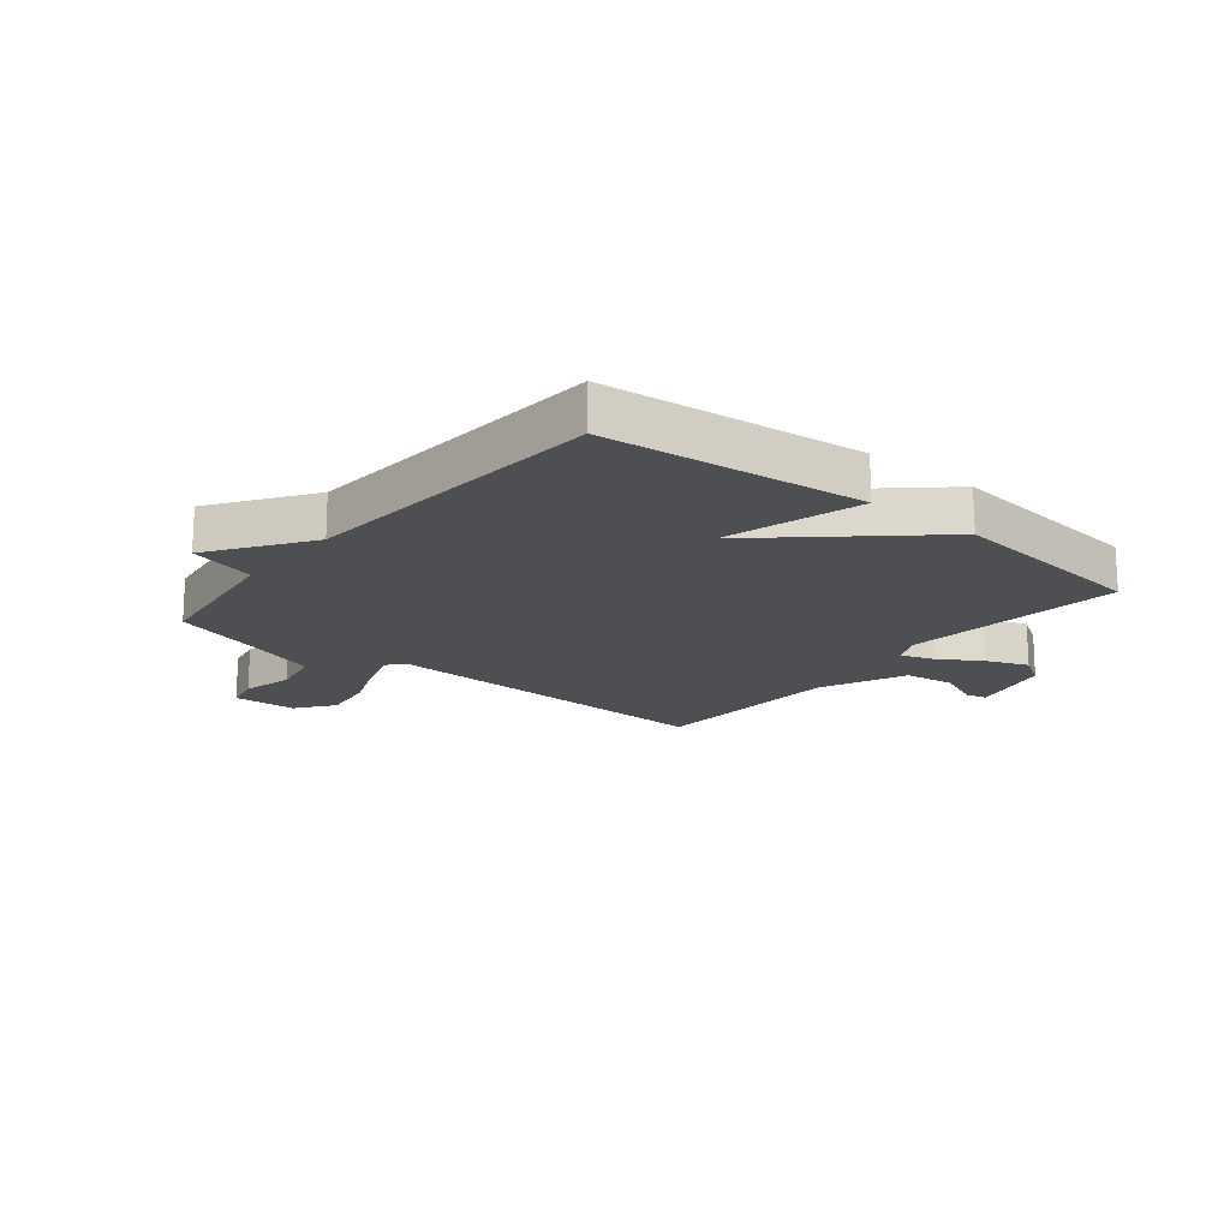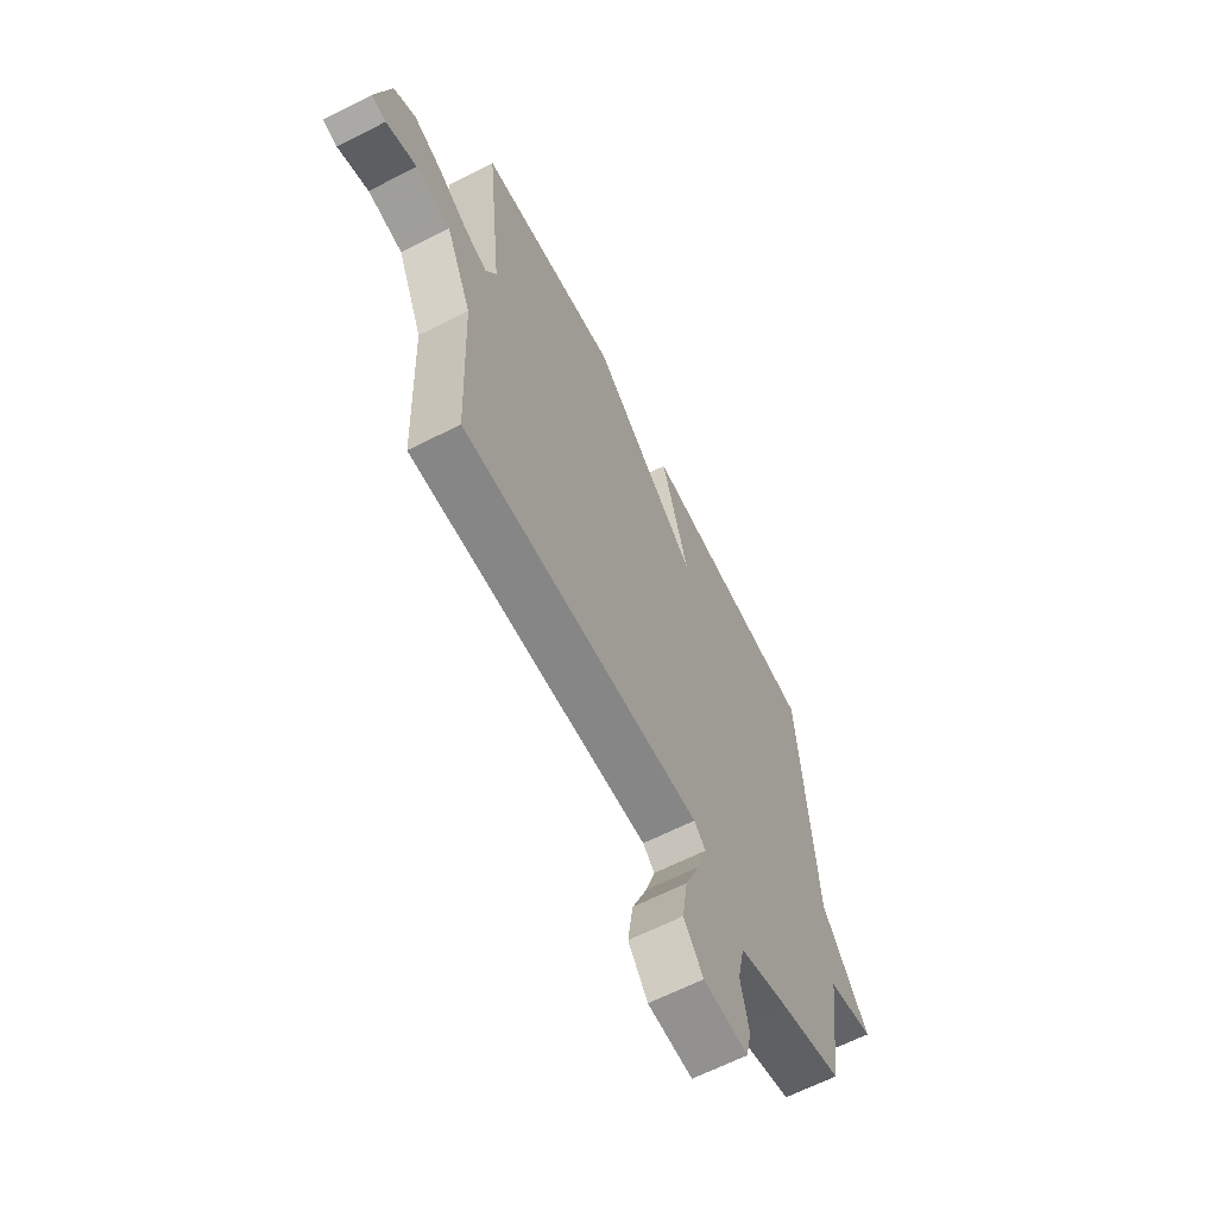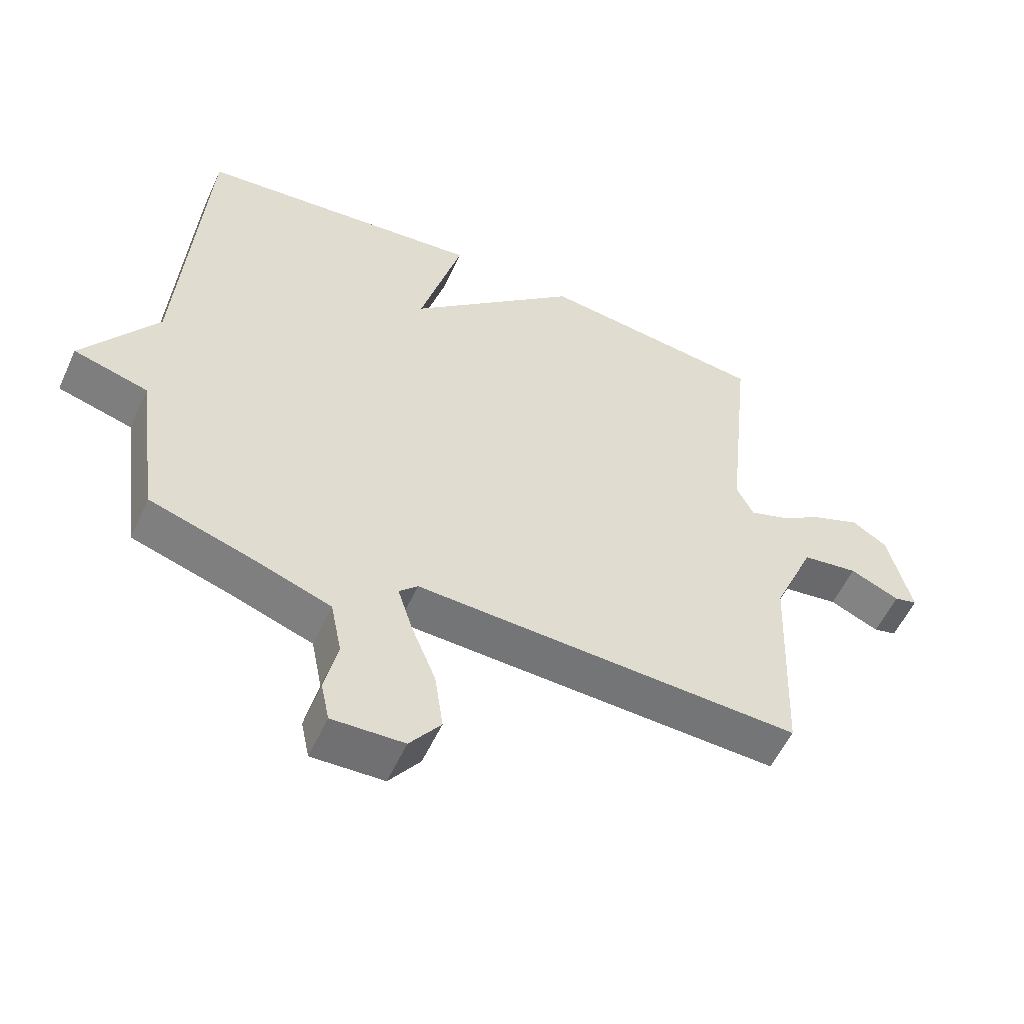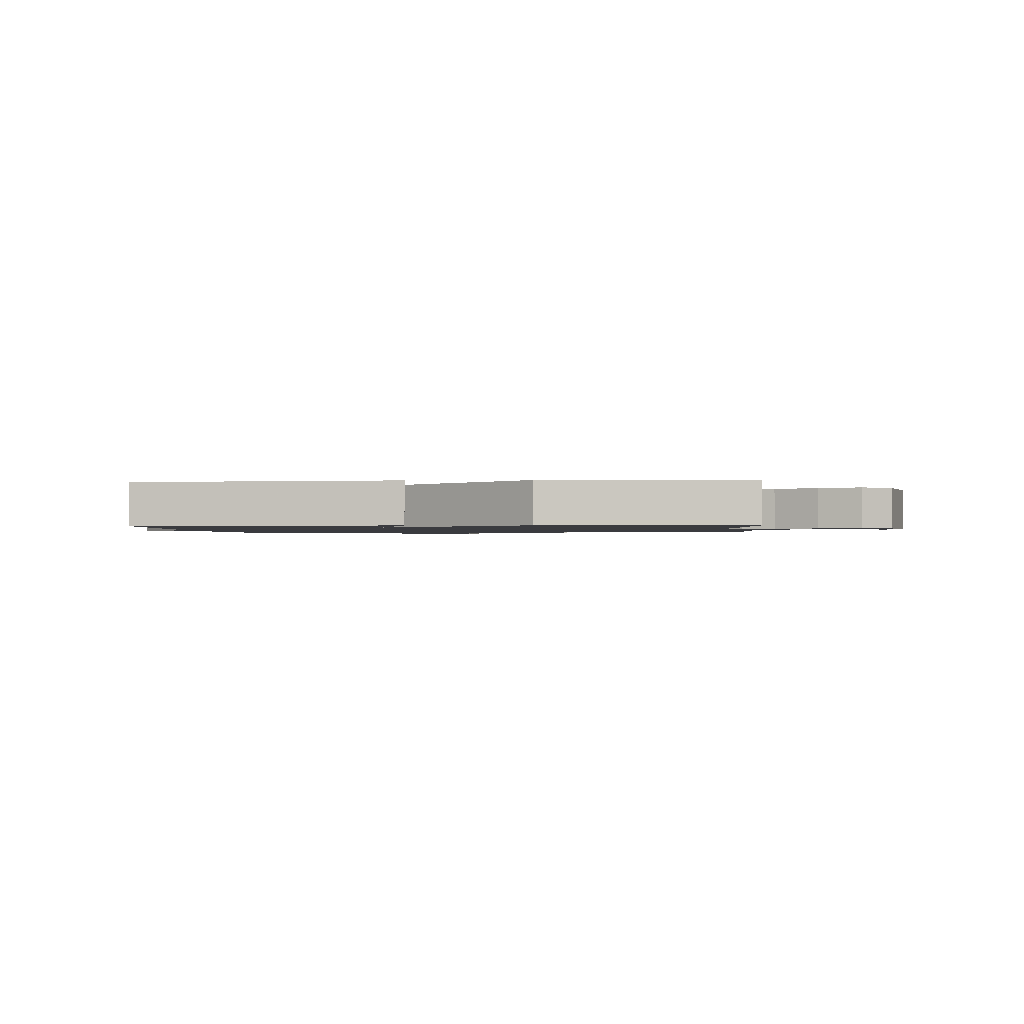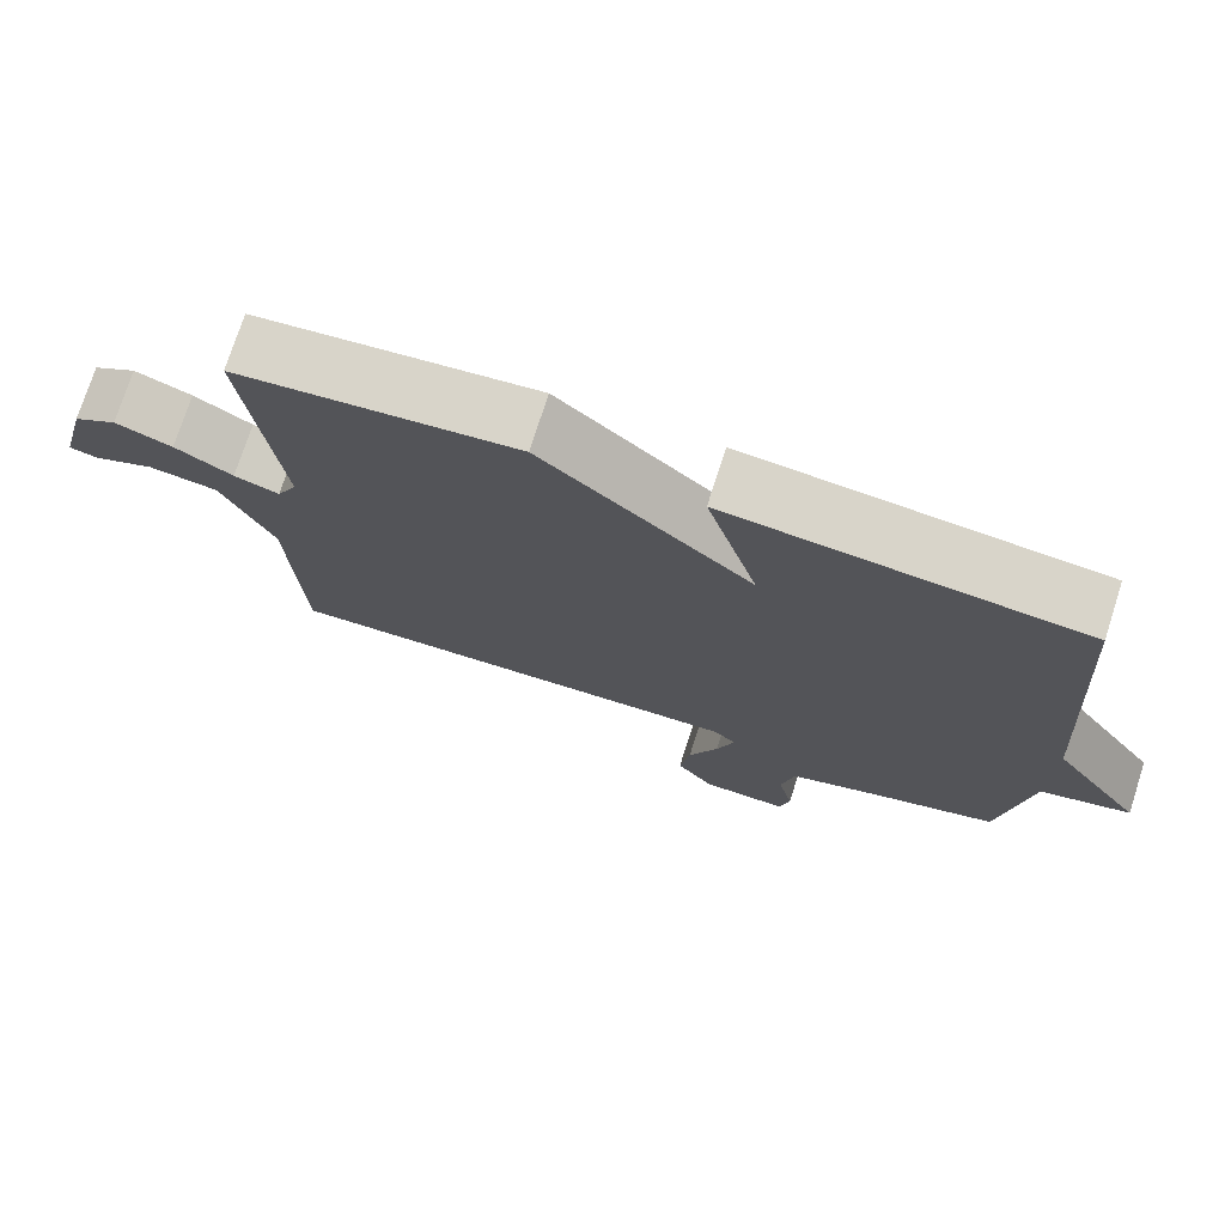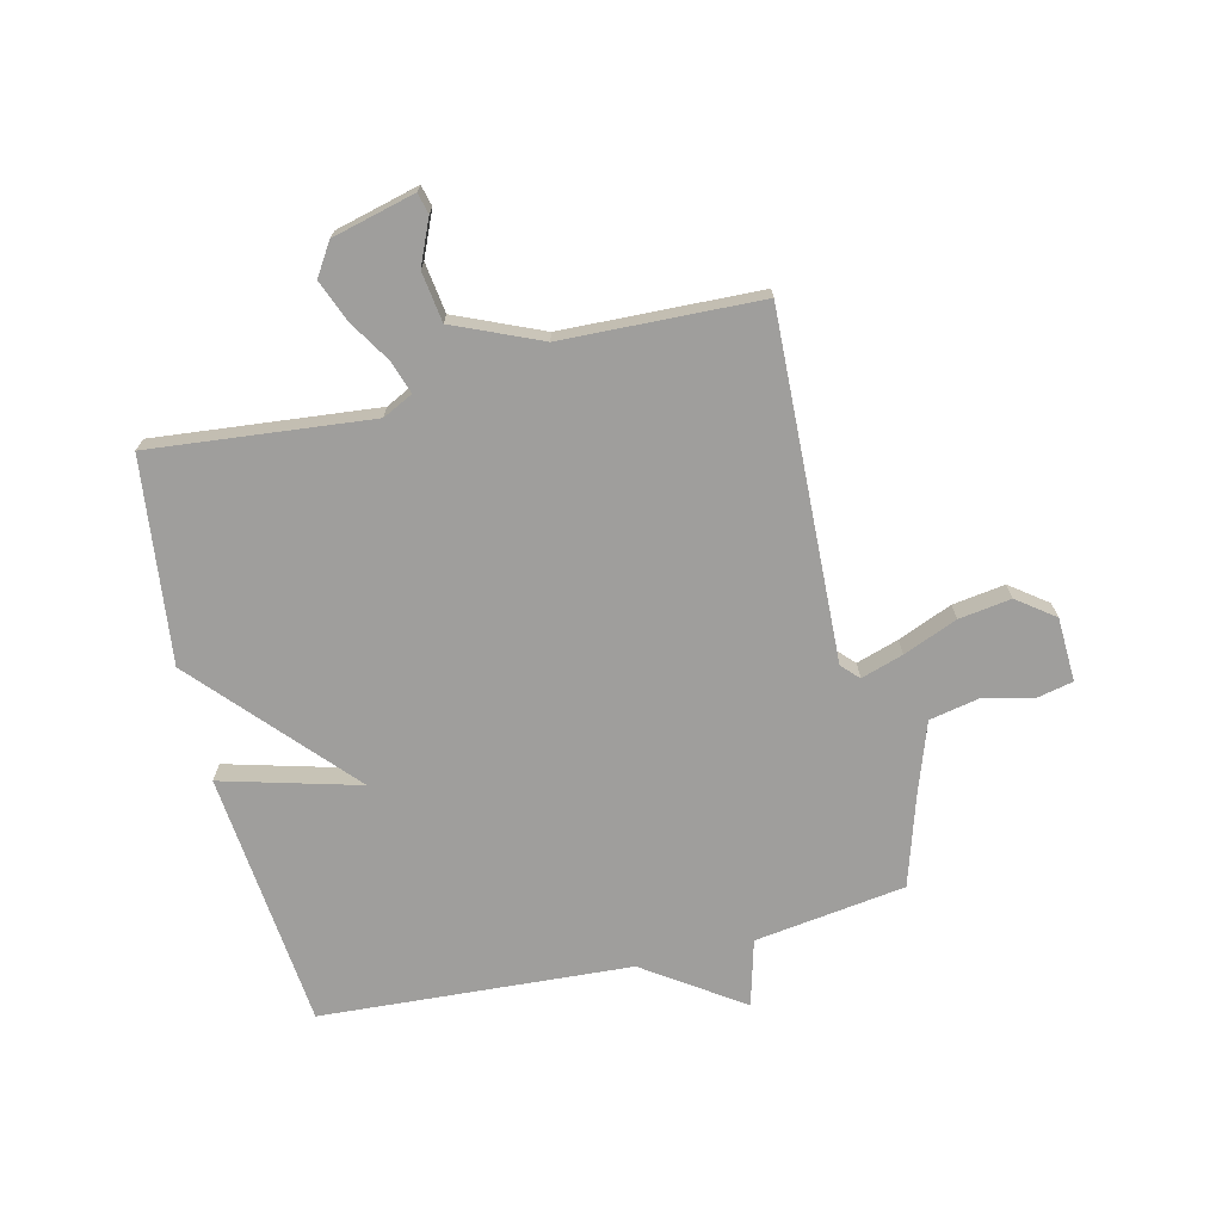
<metadata>
{"format":"obj","ext":"obj","renderer":"f3d","projection":"perspective","resolution":1024,"background":"white","views":[{"elev":-17.5,"azim":-39.0,"up":"+Y"},{"elev":-64.3,"azim":117.1,"up":"+Z"},{"elev":-55.7,"azim":-24.4,"up":"+Z"},{"elev":-1.2,"azim":4.2,"up":"+Y"},{"elev":74.8,"azim":-162.2,"up":"+Z"},{"elev":-70.9,"azim":103.7,"up":"+Y"}]}
</metadata>
<code>
v 0.5 0.07 0.5
v 0.46 0.07 0.118
v 0.486 0.07 0.065
v 0.543 0.07 0.084
v 0.616 0.07 0.129
v 0.688 0.07 0.157
v 0.743 0.07 0.122
v 0.779 0.07 -0.022
v 0.743 0.07 -0.031
v 0.666 0.07 0.003
v 0.579 0.07 -0.009
v 0.514 0.07 -0.158
v 0.5 0.07 -0.5
v -0.098 0.07 -0.474
v -0.127 0.07 -0.502
v -0.104 0.07 -0.575
v -0.066 0.07 -0.669
v -0.053 0.07 -0.76
v -0.101 0.07 -0.824
v -0.212 0.07 -0.828
v -0.225 0.07 -0.767
v -0.205 0.07 -0.677
v -0.222 0.07 -0.592
v -0.344 0.07 -0.549
v -0.5 0.07 -0.5
v -0.536 0.07 -0.238
v -0.651 0.07 -0.206
v -0.536 0.07 -0.038
v -0.5 0.07 0.5
v -0.053 0.07 0.543
v -0.119 0.07 0.305
v 0.147 0.07 0.543
v 0.5 0 0.5
v 0.46 0 0.118
v 0.486 0 0.065
v 0.543 0 0.084
v 0.616 0 0.129
v 0.688 0 0.157
v 0.743 0 0.122
v 0.779 0 -0.022
v 0.743 0 -0.031
v 0.666 0 0.003
v 0.579 0 -0.009
v 0.514 0 -0.158
v 0.5 0 -0.5
v -0.098 0 -0.474
v -0.127 0 -0.502
v -0.104 0 -0.575
v -0.066 0 -0.669
v -0.053 0 -0.76
v -0.101 0 -0.824
v -0.212 0 -0.828
v -0.225 0 -0.767
v -0.205 0 -0.677
v -0.222 0 -0.592
v -0.344 0 -0.549
v -0.5 0 -0.5
v -0.536 0 -0.238
v -0.651 0 -0.206
v -0.536 0 -0.038
v -0.5 0 0.5
v -0.053 0 0.543
v -0.119 0 0.305
v 0.147 0 0.543
f 31 32 1 2
f 28 29 30 31
f 31 2 3
f 28 31 3
f 27 28 3
f 26 27 3
f 24 25 26 3
f 20 21 22
f 19 20 22
f 18 19 22
f 17 18 22
f 16 17 22
f 15 16 22 23
f 14 15 23 24
f 12 13 14
f 24 3 4
f 14 24 4
f 12 14 4
f 11 12 4
f 8 9 10
f 7 8 10
f 7 10 11
f 6 7 11
f 5 6 11
f 4 5 11
f 34 33 64 63
f 63 62 61 60
f 35 34 63
f 35 63 60
f 35 60 59
f 35 59 58
f 35 58 57 56
f 54 53 52
f 54 52 51
f 54 51 50
f 54 50 49
f 54 49 48
f 55 54 48 47
f 56 55 47 46
f 46 45 44
f 36 35 56
f 36 56 46
f 36 46 44
f 36 44 43
f 42 41 40
f 42 40 39
f 43 42 39
f 43 39 38
f 43 38 37
f 43 37 36
f 1 33 34 2
f 2 34 35 3
f 3 35 36 4
f 4 36 37 5
f 5 37 38 6
f 6 38 39 7
f 7 39 40 8
f 8 40 41 9
f 9 41 42 10
f 10 42 43 11
f 11 43 44 12
f 12 44 45 13
f 13 45 46 14
f 14 46 47 15
f 15 47 48 16
f 16 48 49 17
f 17 49 50 18
f 18 50 51 19
f 19 51 52 20
f 20 52 53 21
f 21 53 54 22
f 22 54 55 23
f 23 55 56 24
f 24 56 57 25
f 25 57 58 26
f 26 58 59 27
f 27 59 60 28
f 28 60 61 29
f 29 61 62 30
f 30 62 63 31
f 31 63 64 32
f 32 64 33 1

</code>
